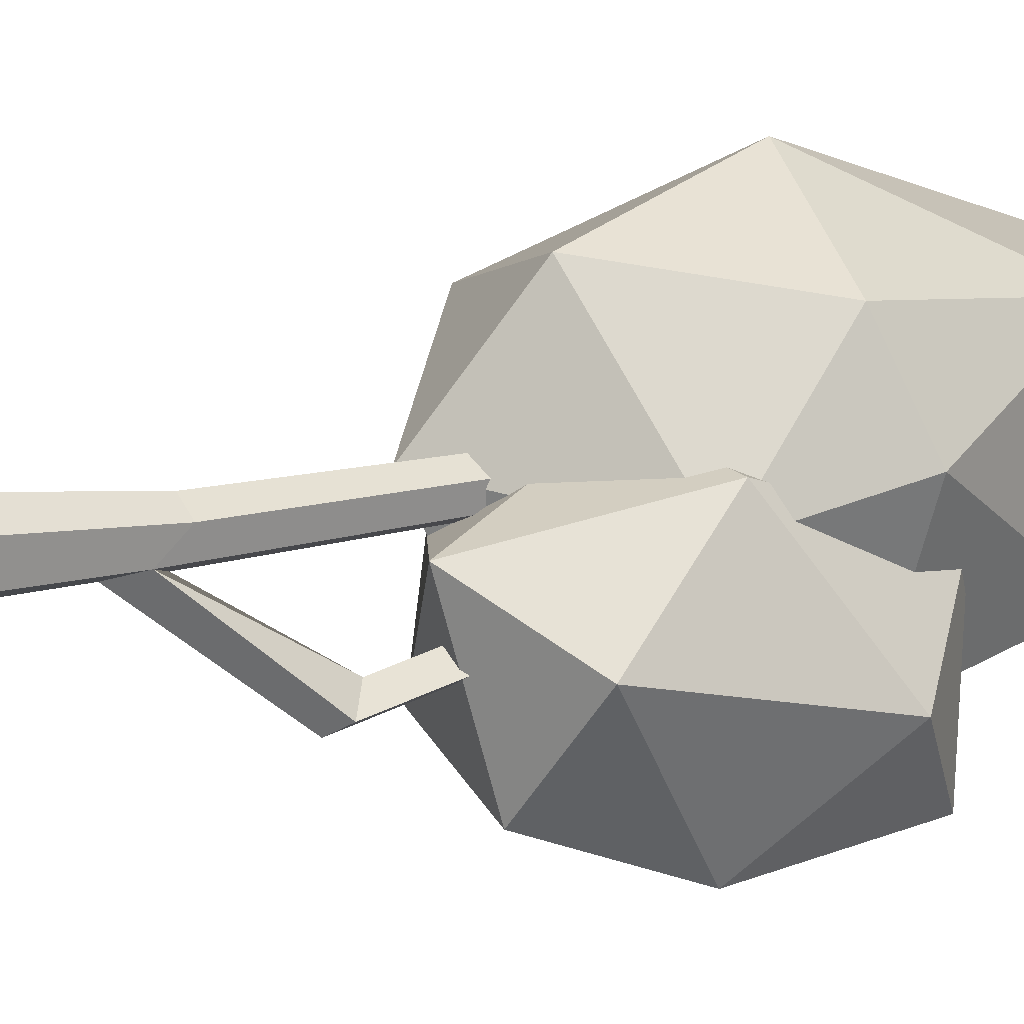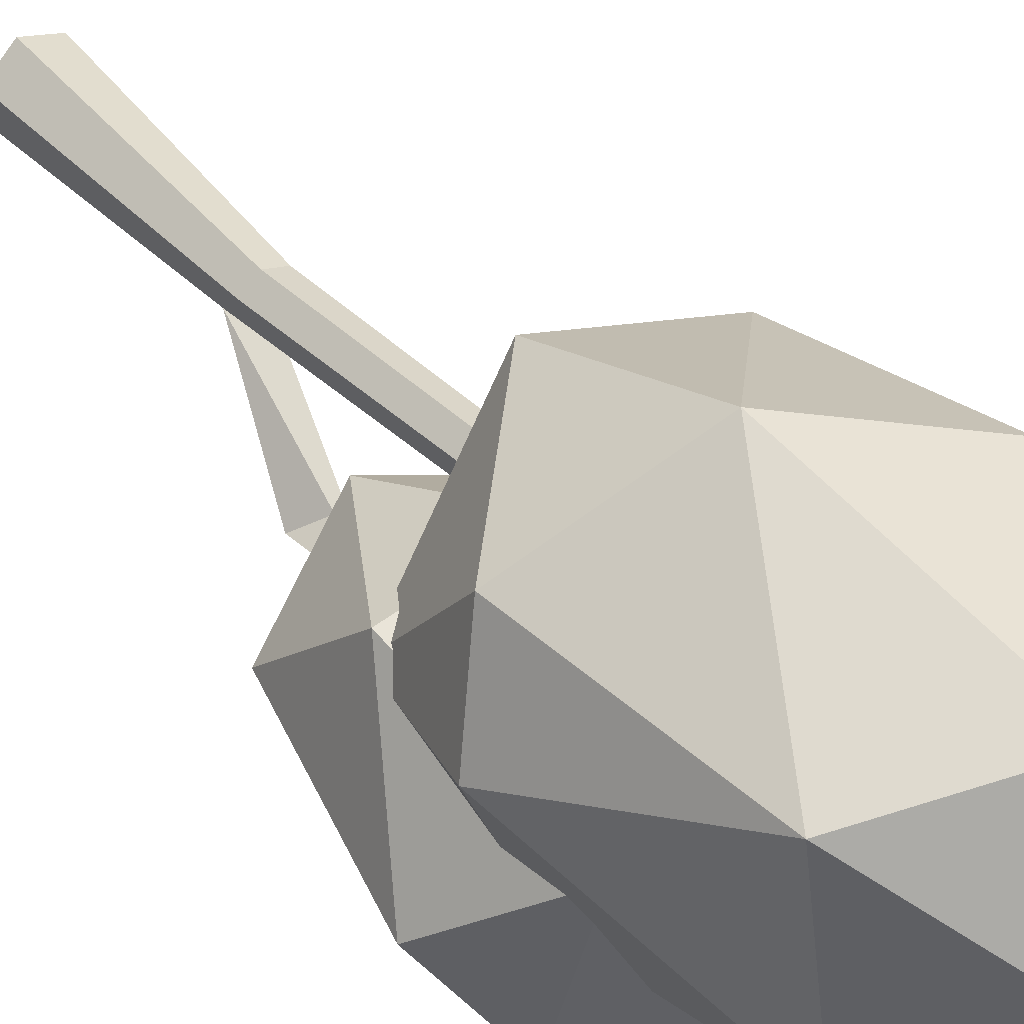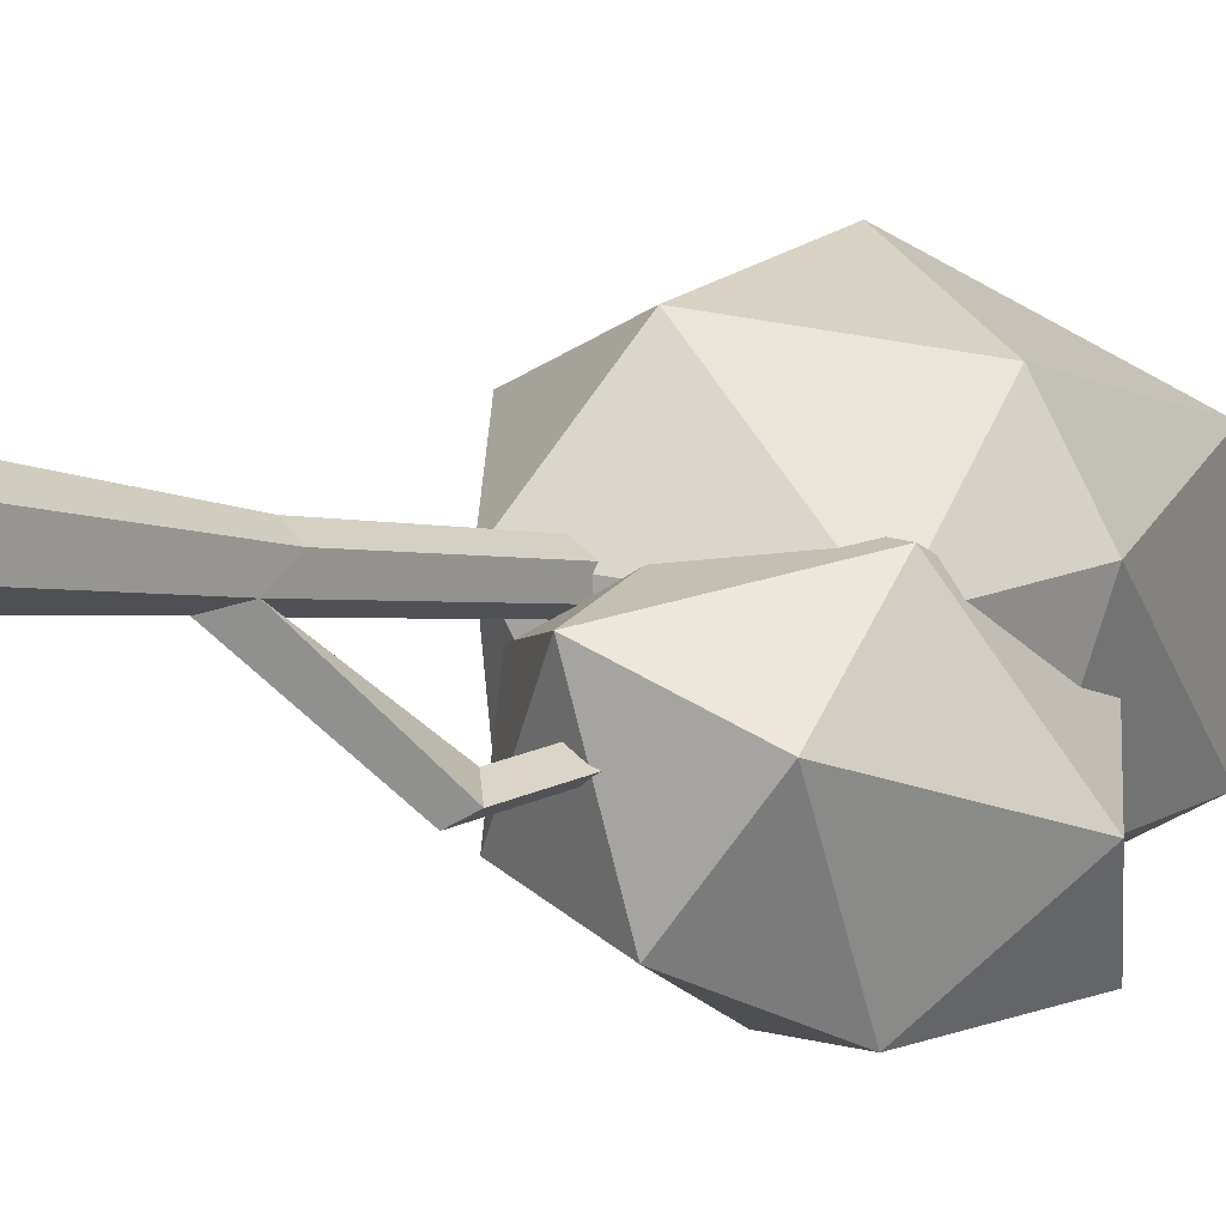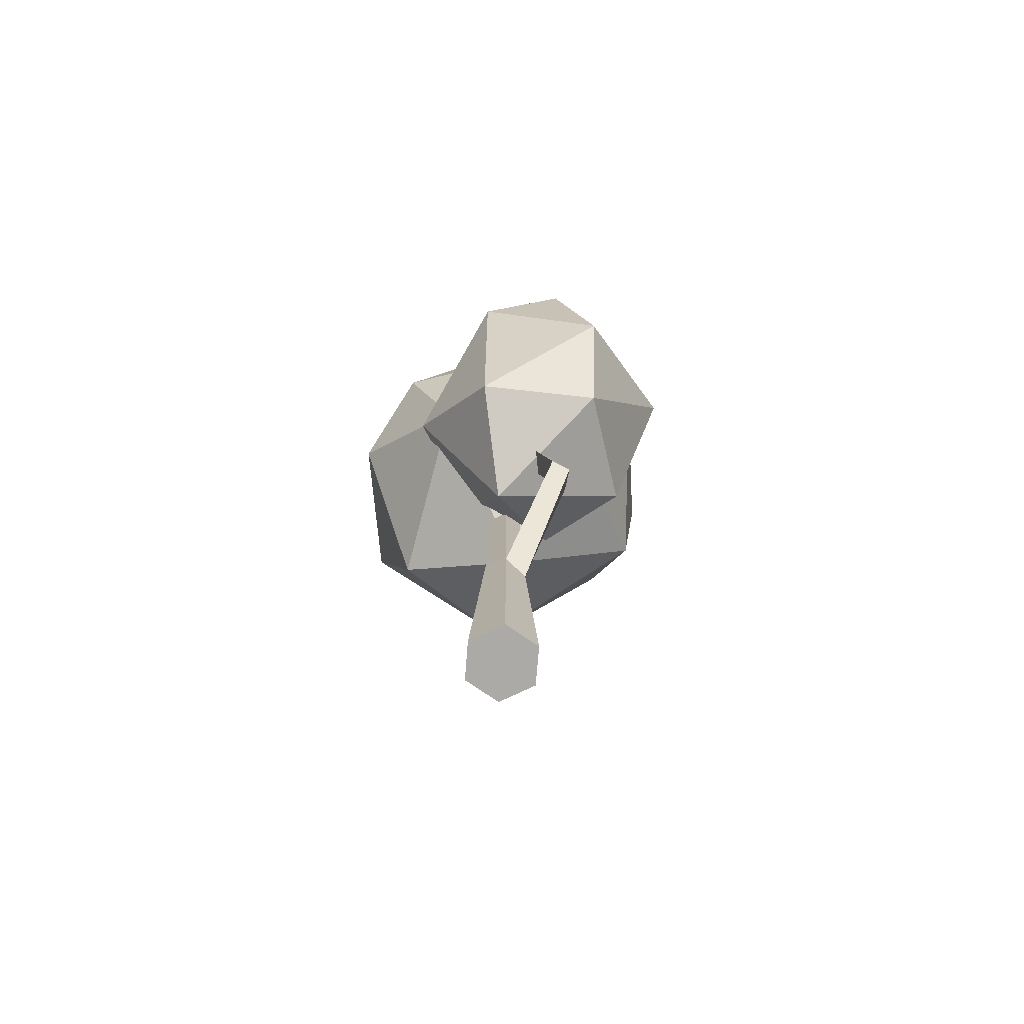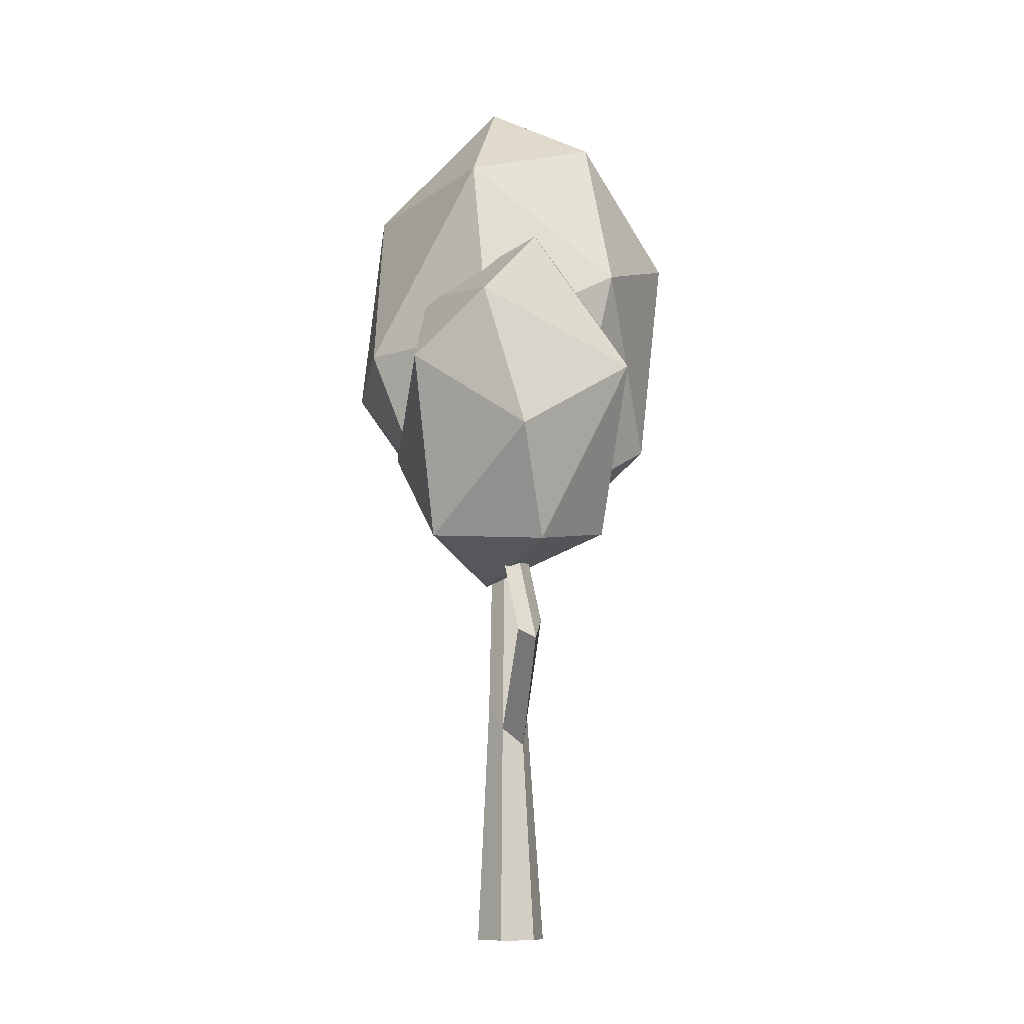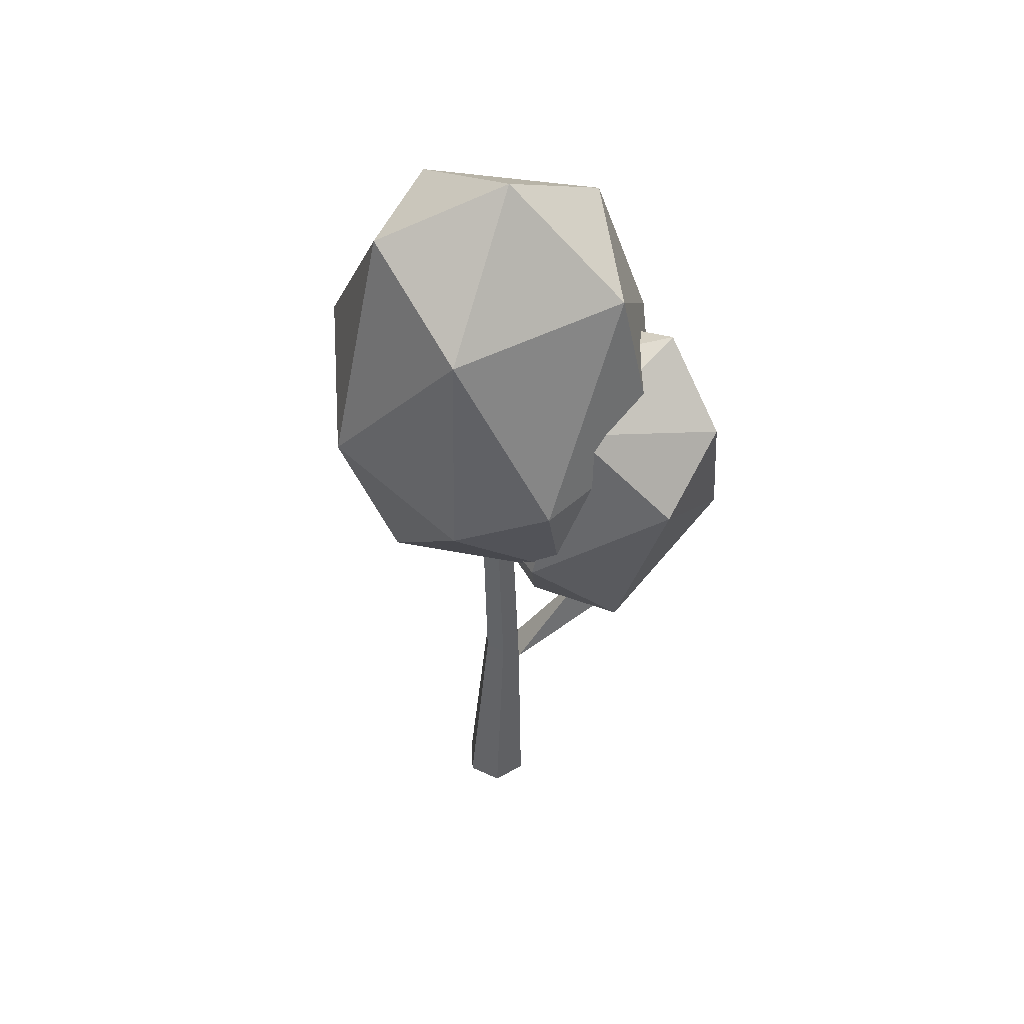
<metadata>
{"format":"obj","ext":"obj","renderer":"f3d","projection":"perspective","resolution":1024,"background":"white","views":[{"elev":8.6,"azim":50.0,"up":"+Z"},{"elev":41.6,"azim":140.7,"up":"+Z"},{"elev":-2.7,"azim":39.3,"up":"+Z"},{"elev":-75.8,"azim":126.4,"up":"+Y"},{"elev":-10.3,"azim":147.5,"up":"+Y"},{"elev":46.9,"azim":68.6,"up":"+Y"}]}
</metadata>
<code>
o Cylinder.001_Cylinder.007
v -0.2456 0.08675 0.4937
v -0.1335 0.08675 1.072
v -0.578 0.08675 1.458
v -1.135 0.08675 1.266
v -1.247 0.08675 0.688
v -0.8023 0.08675 0.3018
v -0.4698 9.619 0.6884
v -0.4151 9.619 0.9704
v -0.6319 9.619 1.159
v -0.9035 9.619 1.065
v -0.9582 9.619 0.7832
v -0.7413 9.619 0.5948
v -0.2342 4.138 0.8796
v -0.2995 3.77 0.5283
v -0.4945 4.138 1.105
v -0.8196 4.145 0.9923
v -0.8859 4.138 0.6547
v -0.655 3.479 0.4118
v -0.6249 4.155 0.4273
v -0.076 5.71 -0.5596
v -0.3106 5.572 -0.6993
v -0.008242 5.227 -0.9981
v 0.251 5.379 -0.8437
v 0.4139 7.072 -0.4518
v 0.1546 6.92 -0.6062
v 0.08687 7.402 -0.1677
v -0.1477 7.265 -0.3074
f 1 2 3
f 7 9 8
f 1 3 4
f 7 10 9
f 1 4 5
f 7 11 10
f 1 5 6
f 7 12 11
f 15 3 2 13
f 16 4 3 15
f 5 4 16 17
f 6 5 17 18
f 18 14 1 6
f 13 14 7 8
f 13 2 1 14
f 15 13 8 9
f 16 15 9 10
f 11 17 16 10
f 12 19 17 11
f 17 19 18
f 19 12 7 14
f 20 21 19 14
f 21 22 18 19
f 23 14 18 22
f 14 23 20
f 25 24 23 22
f 24 26 20 23
f 25 22 21 27
f 27 21 20 26
f 25 27 26 24
o Icosphere.001_Icosphere.015
v 0.1332 6.252 0.388
v 1.606 8.494 1.049
v -1.233 7.318 0.3714
v -1.283 7.111 -1.177
v 0.4656 6.789 -1.923
v 1.747 6.915 -0.498
v -0.09372 11.59 0.2517
v -1.06 11.4 -0.9578
v 1.77 10.88 -2.164
v 1.452 11.36 0.2565
v 0.5537 12.06 -1.844
v -0.2079 8.619 1.386
v -1.529 9.371 0.2767
v -0.919 9.82 -2.505
v 1.232 8.555 -2.574
v 2.455 9.859 -1.049
v -1.127 6.853 0.9785
v -0.3316 7.997 2.841
v -2.44 8.596 2.386
v -2.649 8.849 -0.5339
v 1.175 10.41 -1.322
v 2.15 10.32 0.9868
v -2.539 11.78 3.043
v -3.514 11.86 0.7339
v -1.032 14.19 -1.12
v 1.076 13.59 -0.6657
v 1.285 13.33 2.255
v -0.2371 15.33 0.7421
v 1.543 8.285 0.4941
v 1.607 9.864 2.445
v -0.5873 7.758 -1.054
v -0.4122 10.63 3.738
v -2.971 12.32 -0.7244
v -0.9515 11.55 -2.017
v -0.7764 14.42 2.774
v -2.906 13.9 1.227
f 30 28 39
f 29 39 28
f 28 33 29
f 31 28 30
f 32 28 31
f 33 28 32
f 40 30 39
f 34 40 39
f 31 40 41
f 35 41 40
f 40 31 30
f 32 41 42
f 41 32 31
f 33 42 43
f 36 43 42
f 42 33 32
f 37 34 39
f 39 29 37
f 34 35 40
f 41 36 42
f 43 37 29
f 43 29 33
f 38 34 37
f 38 35 34
f 41 35 38
f 38 36 41
f 43 36 37
f 38 37 36
f 44 45 46
f 45 56 57
f 49 57 56
f 45 44 56
f 58 44 47
f 46 47 44
f 48 56 58
f 56 44 58
f 59 45 57
f 54 59 57
f 46 59 50
f 59 46 45
f 47 51 60
f 51 47 46
f 61 48 58
f 61 58 47
f 56 48 49
f 53 49 48
f 62 50 59
f 54 62 59
f 51 50 63
f 50 51 46
f 60 52 61
f 60 61 47
f 48 61 53
f 52 53 61
f 57 49 54
f 53 54 49
f 55 63 62
f 62 63 50
f 60 63 52
f 55 52 63
f 63 60 51
f 53 52 55
f 54 55 62
f 55 54 53

</code>
